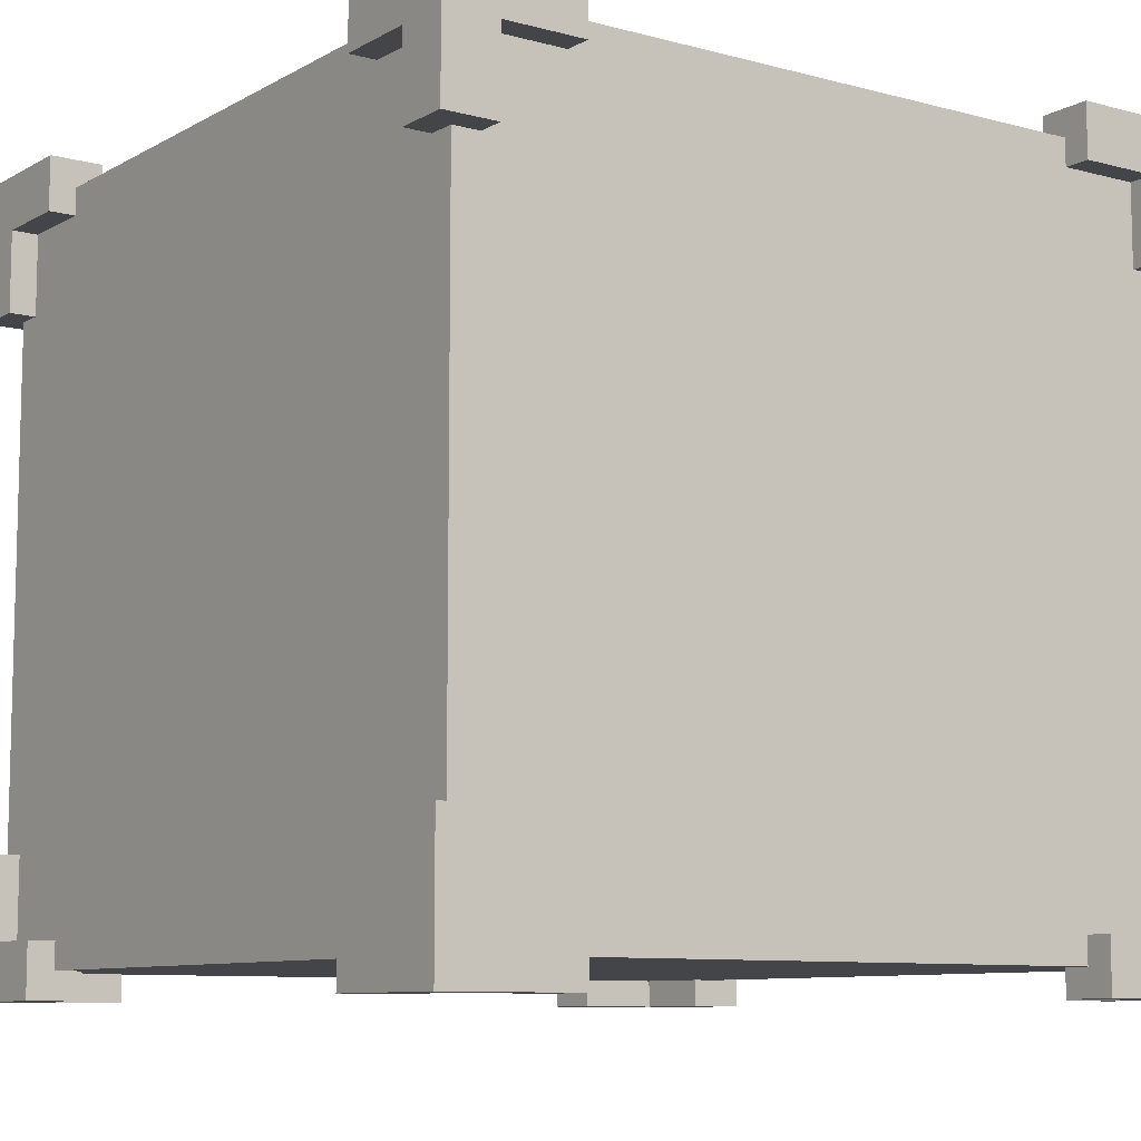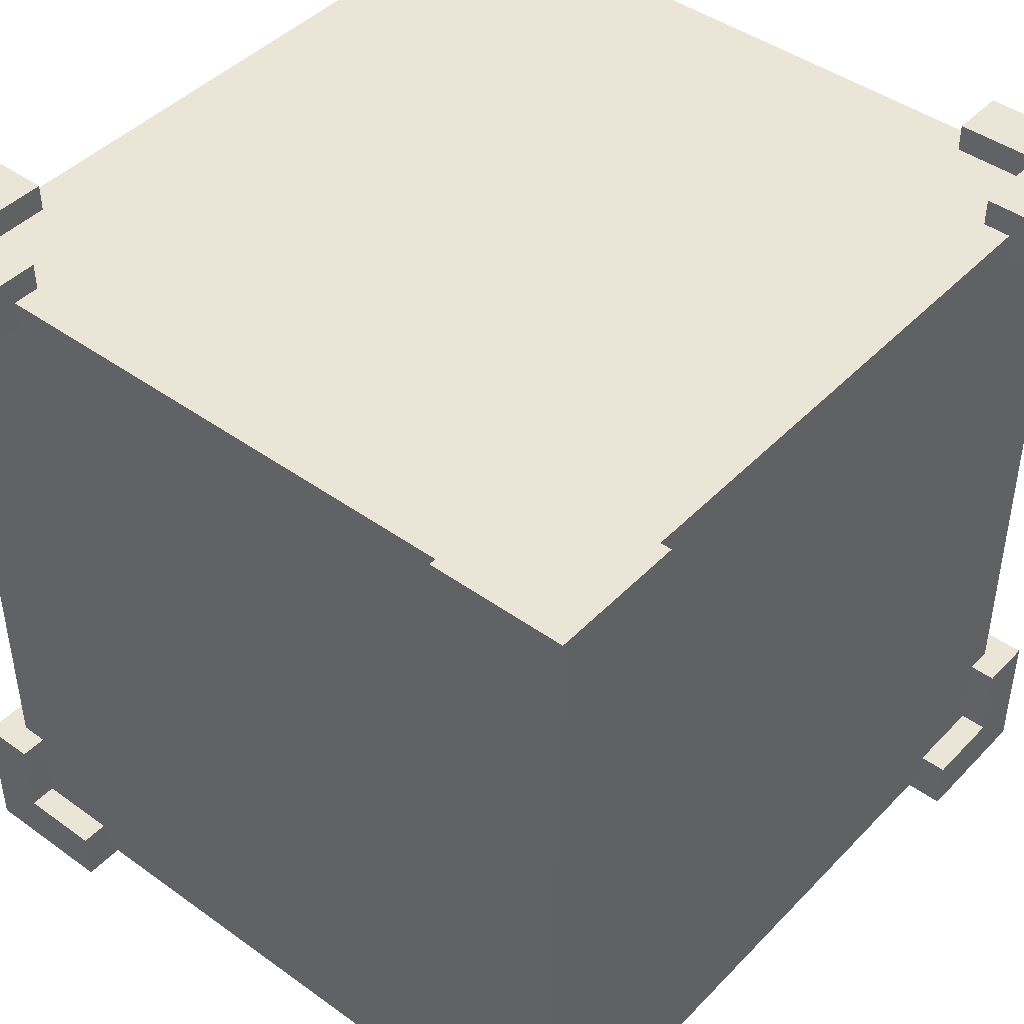
<metadata>
{"format":"obj","ext":"obj","renderer":"f3d","projection":"perspective","resolution":1024,"background":"white","views":[{"elev":-9.1,"azim":54.7,"up":"+Y"},{"elev":44.2,"azim":-49.9,"up":"+Z"}]}
</metadata>
<code>
o
v -1.5 0.6 1.5
v -1.5 0.6 1
v -1.5 0.6 -1
v -1.5 0.6 -1.5
v -1.5 0.8 1.3
v -1.5 0.8 1
v -1.5 0.8 -1
v -1.5 0.8 -1.3
v -1.5 1.1 1.5
v -1.5 1.1 1.3
v -1.5 1.1 -1.3
v -1.5 1.1 -1.5
v -1.5 3 1.5
v -1.5 3 1.3
v -1.5 3 -1.3
v -1.5 3 -1.5
v -1.5 3.3 1.3
v -1.5 3.3 1
v -1.5 3.3 -1
v -1.5 3.3 -1.3
v -1.5 3.5 1.5
v -1.5 3.5 1
v -1.5 3.5 -1
v -1.5 3.5 -1.5
v -1.4 0.7 1
v -1.4 0.7 -1
v -1.4 0.8 1.3
v -1.4 0.8 1
v -1.4 0.8 -1
v -1.4 0.8 -1.3
v -1.4 1.1 1.4
v -1.4 1.1 1.3
v -1.4 1.1 -1.3
v -1.4 1.1 -1.4
v -1.4 3 1.4
v -1.4 3 1.3
v -1.4 3 -1.3
v -1.4 3 -1.4
v -1.4 3.3 1.3
v -1.4 3.3 1
v -1.4 3.3 -1
v -1.4 3.3 -1.3
v -1.4 3.4 1
v -1.4 3.4 -1
v 1 0.6 1.5
v 1 0.6 1.3
v 1 0.6 -1.3
v 1 0.6 -1.5
v 1 0.7 1.4
v 1 0.7 1.3
v 1 0.7 -1.3
v 1 0.7 -1.4
v 1 0.8 1.5
v 1 0.8 1.4
v 1 0.8 -1.4
v 1 0.8 -1.5
v 1 3.3 1.5
v 1 3.3 1.4
v 1 3.3 -1.4
v 1 3.3 -1.5
v 1 3.4 1.4
v 1 3.4 1.3
v 1 3.4 -1.3
v 1 3.4 -1.4
v 1 3.5 1.5
v 1 3.5 1.3
v 1 3.5 -1.3
v 1 3.5 -1.5
v 1.3 0.6 1.3
v 1.3 0.6 1
v 1.3 0.6 -1
v 1.3 0.6 -1.3
v 1.3 0.7 1.3
v 1.3 0.7 1
v 1.3 0.7 -1
v 1.3 0.7 -1.3
v 1.3 0.8 1.5
v 1.3 0.8 1.4
v 1.3 0.8 -1.4
v 1.3 0.8 -1.5
v 1.3 1.1 1.5
v 1.3 1.1 1.4
v 1.3 1.1 -1.4
v 1.3 1.1 -1.5
v 1.3 3 1.5
v 1.3 3 1.4
v 1.3 3 -1.4
v 1.3 3 -1.5
v 1.3 3.3 1.5
v 1.3 3.3 1.4
v 1.3 3.3 -1.4
v 1.3 3.3 -1.5
v 1.3 3.4 1.3
v 1.3 3.4 1
v 1.3 3.4 -1
v 1.3 3.4 -1.3
v 1.3 3.5 1.3
v 1.3 3.5 1
v 1.3 3.5 -1
v 1.3 3.5 -1.3
v -1.3 0.6 1.3
v -1.3 0.6 1
v -1.3 0.6 -1
v -1.3 0.6 -1.3
v -1.3 0.7 1.3
v -1.3 0.7 1
v -1.3 0.7 -1
v -1.3 0.7 -1.3
v -1.3 0.8 1.5
v -1.3 0.8 1.4
v -1.3 0.8 -1.4
v -1.3 0.8 -1.5
v -1.3 1.1 1.5
v -1.3 1.1 1.4
v -1.3 1.1 -1.4
v -1.3 1.1 -1.5
v -1.3 3 1.5
v -1.3 3 1.4
v -1.3 3 -1.4
v -1.3 3 -1.5
v -1.3 3.3 1.5
v -1.3 3.3 1.4
v -1.3 3.3 -1.4
v -1.3 3.3 -1.5
v -1.3 3.4 1.3
v -1.3 3.4 1
v -1.3 3.4 -1
v -1.3 3.4 -1.3
v -1.3 3.5 1.3
v -1.3 3.5 1
v -1.3 3.5 -1
v -1.3 3.5 -1.3
v -1 0.6 1.5
v -1 0.6 1.3
v -1 0.6 -1.3
v -1 0.6 -1.5
v -1 0.7 1.4
v -1 0.7 1.3
v -1 0.7 -1.3
v -1 0.7 -1.4
v -1 0.8 1.5
v -1 0.8 1.4
v -1 0.8 -1.4
v -1 0.8 -1.5
v -1 3.3 1.5
v -1 3.3 1.4
v -1 3.3 -1.4
v -1 3.3 -1.5
v -1 3.4 1.4
v -1 3.4 1.3
v -1 3.4 -1.3
v -1 3.4 -1.4
v -1 3.5 1.5
v -1 3.5 1.3
v -1 3.5 -1.3
v -1 3.5 -1.5
v 1.4 0.7 1
v 1.4 0.7 -1
v 1.4 0.8 1.3
v 1.4 0.8 1
v 1.4 0.8 -1
v 1.4 0.8 -1.3
v 1.4 1.1 1.4
v 1.4 1.1 1.3
v 1.4 1.1 -1.3
v 1.4 1.1 -1.4
v 1.4 3 1.4
v 1.4 3 1.3
v 1.4 3 -1.3
v 1.4 3 -1.4
v 1.4 3.3 1.3
v 1.4 3.3 1
v 1.4 3.3 -1
v 1.4 3.3 -1.3
v 1.4 3.4 1
v 1.4 3.4 -1
v 1.5 0.6 1.5
v 1.5 0.6 1
v 1.5 0.6 -1
v 1.5 0.6 -1.5
v 1.5 0.8 1.3
v 1.5 0.8 1
v 1.5 0.8 -1
v 1.5 0.8 -1.3
v 1.5 1.1 1.5
v 1.5 1.1 1.3
v 1.5 1.1 -1.3
v 1.5 1.1 -1.5
v 1.5 3 1.5
v 1.5 3 1.3
v 1.5 3 -1.3
v 1.5 3 -1.5
v 1.5 3.3 1.3
v 1.5 3.3 1
v 1.5 3.3 -1
v 1.5 3.3 -1.3
v 1.5 3.5 1.5
v 1.5 3.5 1
v 1.5 3.5 -1
v 1.5 3.5 -1.5
v -1.5 0.6 1.5
v -1.5 1.1 1.5
v -1.5 3 1.5
v -1.5 3.5 1.5
v -1.3 0.8 1.5
v -1.3 1.1 1.5
v -1.3 3 1.5
v -1.3 3.3 1.5
v -1 0.6 1.5
v -1 0.8 1.5
v -1 3.3 1.5
v -1 3.5 1.5
v 1 0.6 1.5
v 1 0.8 1.5
v 1 3.3 1.5
v 1 3.5 1.5
v 1.3 0.8 1.5
v 1.3 1.1 1.5
v 1.3 3 1.5
v 1.3 3.3 1.5
v 1.5 0.6 1.5
v 1.5 1.1 1.5
v 1.5 3 1.5
v 1.5 3.5 1.5
v -1.4 1.1 1.4
v -1.4 3 1.4
v -1.3 0.8 1.4
v -1.3 1.1 1.4
v -1.3 3 1.4
v -1.3 3.3 1.4
v -1 0.7 1.4
v -1 0.8 1.4
v -1 3.3 1.4
v -1 3.4 1.4
v 1 0.7 1.4
v 1 0.8 1.4
v 1 3.3 1.4
v 1 3.4 1.4
v 1.3 0.8 1.4
v 1.3 1.1 1.4
v 1.3 3 1.4
v 1.3 3.3 1.4
v 1.4 1.1 1.4
v 1.4 3 1.4
v -1.5 0.6 -1
v -1.5 0.8 -1
v -1.5 3.3 -1
v -1.5 3.5 -1
v -1.4 0.7 -1
v -1.4 0.8 -1
v -1.4 3.3 -1
v -1.4 3.4 -1
v -1.3 0.6 -1
v -1.3 0.7 -1
v -1.3 3.4 -1
v -1.3 3.5 -1
v 1.3 0.6 -1
v 1.3 0.7 -1
v 1.3 3.4 -1
v 1.3 3.5 -1
v 1.4 0.7 -1
v 1.4 0.8 -1
v 1.4 3.3 -1
v 1.4 3.4 -1
v 1.5 0.6 -1
v 1.5 0.8 -1
v 1.5 3.3 -1
v 1.5 3.5 -1
v -1.5 0.8 -1.3
v -1.5 1.1 -1.3
v -1.5 3 -1.3
v -1.5 3.3 -1.3
v -1.4 0.8 -1.3
v -1.4 1.1 -1.3
v -1.4 3 -1.3
v -1.4 3.3 -1.3
v -1.3 0.6 -1.3
v -1.3 0.7 -1.3
v -1.3 3.4 -1.3
v -1.3 3.5 -1.3
v -1 0.6 -1.3
v -1 0.7 -1.3
v -1 3.4 -1.3
v -1 3.5 -1.3
v 1 0.6 -1.3
v 1 0.7 -1.3
v 1 3.4 -1.3
v 1 3.5 -1.3
v 1.3 0.6 -1.3
v 1.3 0.7 -1.3
v 1.3 3.4 -1.3
v 1.3 3.5 -1.3
v 1.4 0.8 -1.3
v 1.4 1.1 -1.3
v 1.4 3 -1.3
v 1.4 3.3 -1.3
v 1.5 0.8 -1.3
v 1.5 1.1 -1.3
v 1.5 3 -1.3
v 1.5 3.3 -1.3
v -1.5 0.8 1.3
v -1.5 1.1 1.3
v -1.5 3 1.3
v -1.5 3.3 1.3
v -1.4 0.8 1.3
v -1.4 1.1 1.3
v -1.4 3 1.3
v -1.4 3.3 1.3
v -1.3 0.6 1.3
v -1.3 0.7 1.3
v -1.3 3.4 1.3
v -1.3 3.5 1.3
v -1 0.6 1.3
v -1 0.7 1.3
v -1 3.4 1.3
v -1 3.5 1.3
v 1 0.6 1.3
v 1 0.7 1.3
v 1 3.4 1.3
v 1 3.5 1.3
v 1.3 0.6 1.3
v 1.3 0.7 1.3
v 1.3 3.4 1.3
v 1.3 3.5 1.3
v 1.4 0.8 1.3
v 1.4 1.1 1.3
v 1.4 3 1.3
v 1.4 3.3 1.3
v 1.5 0.8 1.3
v 1.5 1.1 1.3
v 1.5 3 1.3
v 1.5 3.3 1.3
v -1.5 0.6 1
v -1.5 0.8 1
v -1.5 3.3 1
v -1.5 3.5 1
v -1.4 0.7 1
v -1.4 0.8 1
v -1.4 3.3 1
v -1.4 3.4 1
v -1.3 0.6 1
v -1.3 0.7 1
v -1.3 3.4 1
v -1.3 3.5 1
v 1.3 0.6 1
v 1.3 0.7 1
v 1.3 3.4 1
v 1.3 3.5 1
v 1.4 0.7 1
v 1.4 0.8 1
v 1.4 3.3 1
v 1.4 3.4 1
v 1.5 0.6 1
v 1.5 0.8 1
v 1.5 3.3 1
v 1.5 3.5 1
v -1.4 1.1 -1.4
v -1.4 3 -1.4
v -1.3 0.8 -1.4
v -1.3 1.1 -1.4
v -1.3 3 -1.4
v -1.3 3.3 -1.4
v -1 0.7 -1.4
v -1 0.8 -1.4
v -1 3.3 -1.4
v -1 3.4 -1.4
v 1 0.7 -1.4
v 1 0.8 -1.4
v 1 3.3 -1.4
v 1 3.4 -1.4
v 1.3 0.8 -1.4
v 1.3 1.1 -1.4
v 1.3 3 -1.4
v 1.3 3.3 -1.4
v 1.4 1.1 -1.4
v 1.4 3 -1.4
v -1.5 0.6 -1.5
v -1.5 1.1 -1.5
v -1.5 3 -1.5
v -1.5 3.5 -1.5
v -1.3 0.8 -1.5
v -1.3 1.1 -1.5
v -1.3 3 -1.5
v -1.3 3.3 -1.5
v -1 0.6 -1.5
v -1 0.8 -1.5
v -1 3.3 -1.5
v -1 3.5 -1.5
v 1 0.6 -1.5
v 1 0.8 -1.5
v 1 3.3 -1.5
v 1 3.5 -1.5
v 1.3 0.8 -1.5
v 1.3 1.1 -1.5
v 1.3 3 -1.5
v 1.3 3.3 -1.5
v 1.5 0.6 -1.5
v 1.5 1.1 -1.5
v 1.5 3 -1.5
v 1.5 3.5 -1.5
v -1.5 0.6 1.5
v -1 0.6 1.5
v 1 0.6 1.5
v 1.5 0.6 1.5
v -1.3 0.6 1.3
v -1 0.6 1.3
v 1 0.6 1.3
v 1.3 0.6 1.3
v -1.5 0.6 1
v -1.3 0.6 1
v 1.3 0.6 1
v 1.5 0.6 1
v -1.5 0.6 -1
v -1.3 0.6 -1
v 1.3 0.6 -1
v 1.5 0.6 -1
v -1.3 0.6 -1.3
v -1 0.6 -1.3
v 1 0.6 -1.3
v 1.3 0.6 -1.3
v -1.5 0.6 -1.5
v -1 0.6 -1.5
v 1 0.6 -1.5
v 1.5 0.6 -1.5
v -1 0.7 1.4
v 1 0.7 1.4
v -1.3 0.7 1.3
v -1 0.7 1.3
v 1 0.7 1.3
v 1.3 0.7 1.3
v -1.4 0.7 1
v -1.3 0.7 1
v 1.3 0.7 1
v 1.4 0.7 1
v -1.4 0.7 -1
v -1.3 0.7 -1
v 1.3 0.7 -1
v 1.4 0.7 -1
v -1.3 0.7 -1.3
v -1 0.7 -1.3
v 1 0.7 -1.3
v 1.3 0.7 -1.3
v -1 0.7 -1.4
v 1 0.7 -1.4
v -1.5 3 1.5
v -1.3 3 1.5
v 1.3 3 1.5
v 1.5 3 1.5
v -1.4 3 1.4
v -1.3 3 1.4
v 1.3 3 1.4
v 1.4 3 1.4
v -1.5 3 1.3
v -1.4 3 1.3
v 1.4 3 1.3
v 1.5 3 1.3
v -1.5 3 -1.3
v -1.4 3 -1.3
v 1.4 3 -1.3
v 1.5 3 -1.3
v -1.4 3 -1.4
v -1.3 3 -1.4
v 1.3 3 -1.4
v 1.4 3 -1.4
v -1.5 3 -1.5
v -1.3 3 -1.5
v 1.3 3 -1.5
v 1.5 3 -1.5
v -1.3 3.3 1.5
v -1 3.3 1.5
v 1 3.3 1.5
v 1.3 3.3 1.5
v -1.3 3.3 1.4
v -1 3.3 1.4
v 1 3.3 1.4
v 1.3 3.3 1.4
v -1.5 3.3 1.3
v -1.4 3.3 1.3
v 1.4 3.3 1.3
v 1.5 3.3 1.3
v -1.5 3.3 1
v -1.4 3.3 1
v 1.4 3.3 1
v 1.5 3.3 1
v -1.5 3.3 -1
v -1.4 3.3 -1
v 1.4 3.3 -1
v 1.5 3.3 -1
v -1.5 3.3 -1.3
v -1.4 3.3 -1.3
v 1.4 3.3 -1.3
v 1.5 3.3 -1.3
v -1.3 3.3 -1.4
v -1 3.3 -1.4
v 1 3.3 -1.4
v 1.3 3.3 -1.4
v -1.3 3.3 -1.5
v -1 3.3 -1.5
v 1 3.3 -1.5
v 1.3 3.3 -1.5
v -1.3 0.8 1.5
v -1 0.8 1.5
v 1 0.8 1.5
v 1.3 0.8 1.5
v -1.3 0.8 1.4
v -1 0.8 1.4
v 1 0.8 1.4
v 1.3 0.8 1.4
v -1.5 0.8 1.3
v -1.4 0.8 1.3
v 1.4 0.8 1.3
v 1.5 0.8 1.3
v -1.5 0.8 1
v -1.4 0.8 1
v 1.4 0.8 1
v 1.5 0.8 1
v -1.5 0.8 -1
v -1.4 0.8 -1
v 1.4 0.8 -1
v 1.5 0.8 -1
v -1.5 0.8 -1.3
v -1.4 0.8 -1.3
v 1.4 0.8 -1.3
v 1.5 0.8 -1.3
v -1.3 0.8 -1.4
v -1 0.8 -1.4
v 1 0.8 -1.4
v 1.3 0.8 -1.4
v -1.3 0.8 -1.5
v -1 0.8 -1.5
v 1 0.8 -1.5
v 1.3 0.8 -1.5
v -1.5 1.1 1.5
v -1.3 1.1 1.5
v 1.3 1.1 1.5
v 1.5 1.1 1.5
v -1.4 1.1 1.4
v -1.3 1.1 1.4
v 1.3 1.1 1.4
v 1.4 1.1 1.4
v -1.5 1.1 1.3
v -1.4 1.1 1.3
v 1.4 1.1 1.3
v 1.5 1.1 1.3
v -1.5 1.1 -1.3
v -1.4 1.1 -1.3
v 1.4 1.1 -1.3
v 1.5 1.1 -1.3
v -1.4 1.1 -1.4
v -1.3 1.1 -1.4
v 1.3 1.1 -1.4
v 1.4 1.1 -1.4
v -1.5 1.1 -1.5
v -1.3 1.1 -1.5
v 1.3 1.1 -1.5
v 1.5 1.1 -1.5
v -1 3.4 1.4
v 1 3.4 1.4
v -1.3 3.4 1.3
v -1 3.4 1.3
v 1 3.4 1.3
v 1.3 3.4 1.3
v -1.4 3.4 1
v -1.3 3.4 1
v 1.3 3.4 1
v 1.4 3.4 1
v -1.4 3.4 -1
v -1.3 3.4 -1
v 1.3 3.4 -1
v 1.4 3.4 -1
v -1.3 3.4 -1.3
v -1 3.4 -1.3
v 1 3.4 -1.3
v 1.3 3.4 -1.3
v -1 3.4 -1.4
v 1 3.4 -1.4
v -1.5 3.5 1.5
v -1 3.5 1.5
v 1 3.5 1.5
v 1.5 3.5 1.5
v -1.3 3.5 1.3
v -1 3.5 1.3
v 1 3.5 1.3
v 1.3 3.5 1.3
v -1.5 3.5 1
v -1.3 3.5 1
v 1.3 3.5 1
v 1.5 3.5 1
v -1.5 3.5 -1
v -1.3 3.5 -1
v 1.3 3.5 -1
v 1.5 3.5 -1
v -1.3 3.5 -1.3
v -1 3.5 -1.3
v 1 3.5 -1.3
v 1.3 3.5 -1.3
v -1.5 3.5 -1.5
v -1 3.5 -1.5
v 1 3.5 -1.5
v 1.5 3.5 -1.5
f 5 2 1
f 6 2 5
f 7 4 3
f 8 4 7
f 9 5 1
f 10 5 9
f 11 4 8
f 12 4 11
f 17 14 13
f 20 16 15
f 21 18 17
f 21 17 13
f 22 18 21
f 23 20 19
f 24 16 20
f 24 20 23
f 28 26 25
f 29 26 28
f 32 28 27
f 32 30 29
f 32 29 28
f 33 30 32
f 35 32 31
f 35 34 33
f 35 33 32
f 36 34 35
f 37 34 36
f 38 34 37
f 39 37 36
f 40 37 39
f 41 37 40
f 42 37 41
f 43 41 40
f 44 41 43
f 49 46 45
f 50 46 49
f 51 48 47
f 52 48 51
f 53 49 45
f 54 49 53
f 55 48 52
f 56 48 55
f 61 58 57
f 64 60 59
f 65 62 61
f 65 61 57
f 66 62 65
f 67 64 63
f 68 60 64
f 68 64 67
f 73 70 69
f 74 70 73
f 75 72 71
f 76 72 75
f 81 78 77
f 82 78 81
f 83 80 79
f 84 80 83
f 89 86 85
f 90 86 89
f 91 88 87
f 92 88 91
f 97 94 93
f 98 94 97
f 99 96 95
f 100 96 99
f 101 102 105
f 105 102 106
f 103 104 107
f 107 104 108
f 109 110 113
f 113 110 114
f 111 112 115
f 115 112 116
f 117 118 121
f 121 118 122
f 119 120 123
f 123 120 124
f 125 126 129
f 129 126 130
f 127 128 131
f 131 128 132
f 133 134 137
f 137 134 138
f 135 136 139
f 139 136 140
f 133 137 141
f 141 137 142
f 140 136 143
f 143 136 144
f 145 146 149
f 147 148 152
f 149 150 153
f 145 149 153
f 153 150 154
f 151 152 155
f 152 148 156
f 155 152 156
f 157 158 160
f 160 158 161
f 159 160 164
f 161 162 164
f 160 161 164
f 164 162 165
f 163 164 167
f 165 166 167
f 164 165 167
f 167 166 168
f 168 166 169
f 169 166 170
f 168 169 171
f 171 169 172
f 172 169 173
f 173 169 174
f 172 173 175
f 175 173 176
f 177 178 181
f 181 178 182
f 179 180 183
f 183 180 184
f 177 181 185
f 185 181 186
f 184 180 187
f 187 180 188
f 189 190 193
f 191 192 196
f 193 194 197
f 189 193 197
f 197 194 198
f 195 196 199
f 196 192 200
f 199 196 200
f 205 202 201
f 206 202 205
f 207 204 203
f 208 204 207
f 209 205 201
f 210 205 209
f 211 204 208
f 212 204 211
f 217 214 213
f 220 216 215
f 221 218 217
f 221 217 213
f 222 218 221
f 223 220 219
f 224 216 220
f 224 220 223
f 228 226 225
f 229 226 228
f 232 228 227
f 232 230 229
f 232 229 228
f 233 230 232
f 235 232 231
f 235 234 233
f 235 233 232
f 236 234 235
f 237 234 236
f 238 234 237
f 239 237 236
f 240 237 239
f 241 237 240
f 242 237 241
f 243 241 240
f 244 241 243
f 249 246 245
f 250 246 249
f 251 248 247
f 252 248 251
f 253 249 245
f 254 249 253
f 255 248 252
f 256 248 255
f 261 258 257
f 264 260 259
f 265 262 261
f 265 261 257
f 266 262 265
f 267 264 263
f 268 260 264
f 268 264 267
f 273 270 269
f 274 270 273
f 275 272 271
f 276 272 275
f 281 278 277
f 282 278 281
f 283 280 279
f 284 280 283
f 289 286 285
f 290 286 289
f 291 288 287
f 292 288 291
f 297 294 293
f 298 294 297
f 299 296 295
f 300 296 299
f 301 302 305
f 305 302 306
f 303 304 307
f 307 304 308
f 309 310 313
f 313 310 314
f 311 312 315
f 315 312 316
f 317 318 321
f 321 318 322
f 319 320 323
f 323 320 324
f 325 326 329
f 329 326 330
f 327 328 331
f 331 328 332
f 333 334 337
f 337 334 338
f 335 336 339
f 339 336 340
f 333 337 341
f 341 337 342
f 340 336 343
f 343 336 344
f 345 346 349
f 347 348 352
f 349 350 353
f 345 349 353
f 353 350 354
f 351 352 355
f 352 348 356
f 355 352 356
f 357 358 360
f 360 358 361
f 359 360 364
f 361 362 364
f 360 361 364
f 364 362 365
f 363 364 367
f 365 366 367
f 364 365 367
f 367 366 368
f 368 366 369
f 369 366 370
f 368 369 371
f 371 369 372
f 372 369 373
f 373 369 374
f 372 373 375
f 375 373 376
f 377 378 381
f 381 378 382
f 379 380 383
f 383 380 384
f 377 381 385
f 385 381 386
f 384 380 387
f 387 380 388
f 389 390 393
f 391 392 396
f 393 394 397
f 389 393 397
f 397 394 398
f 395 396 399
f 396 392 400
f 399 396 400
f 405 402 401
f 406 402 405
f 407 404 403
f 408 404 407
f 409 405 401
f 410 405 409
f 411 404 408
f 412 404 411
f 417 414 413
f 420 416 415
f 421 418 417
f 421 417 413
f 422 418 421
f 423 420 419
f 424 416 420
f 424 420 423
f 428 426 425
f 429 426 428
f 432 428 427
f 432 430 429
f 432 429 428
f 433 430 432
f 435 432 431
f 435 434 433
f 435 433 432
f 436 434 435
f 437 434 436
f 438 434 437
f 439 437 436
f 440 437 439
f 441 437 440
f 442 437 441
f 443 441 440
f 444 441 443
f 449 446 445
f 450 446 449
f 451 448 447
f 452 448 451
f 453 449 445
f 454 449 453
f 455 448 452
f 456 448 455
f 461 458 457
f 464 460 459
f 465 462 461
f 465 461 457
f 466 462 465
f 467 464 463
f 468 460 464
f 468 464 467
f 473 470 469
f 474 470 473
f 475 472 471
f 476 472 475
f 481 478 477
f 482 478 481
f 483 480 479
f 484 480 483
f 489 486 485
f 490 486 489
f 491 488 487
f 492 488 491
f 497 494 493
f 498 494 497
f 499 496 495
f 500 496 499
f 501 502 505
f 505 502 506
f 503 504 507
f 507 504 508
f 509 510 513
f 513 510 514
f 511 512 515
f 515 512 516
f 517 518 521
f 521 518 522
f 519 520 523
f 523 520 524
f 525 526 529
f 529 526 530
f 527 528 531
f 531 528 532
f 533 534 537
f 537 534 538
f 535 536 539
f 539 536 540
f 533 537 541
f 541 537 542
f 540 536 543
f 543 536 544
f 545 546 549
f 547 548 552
f 549 550 553
f 545 549 553
f 553 550 554
f 551 552 555
f 552 548 556
f 555 552 556
f 557 558 560
f 560 558 561
f 559 560 564
f 561 562 564
f 560 561 564
f 564 562 565
f 563 564 567
f 565 566 567
f 564 565 567
f 567 566 568
f 568 566 569
f 569 566 570
f 568 569 571
f 571 569 572
f 572 569 573
f 573 569 574
f 572 573 575
f 575 573 576
f 577 578 581
f 581 578 582
f 579 580 583
f 583 580 584
f 577 581 585
f 585 581 586
f 584 580 587
f 587 580 588
f 589 590 593
f 591 592 596
f 593 594 597
f 589 593 597
f 597 594 598
f 595 596 599
f 596 592 600
f 599 596 600

</code>
